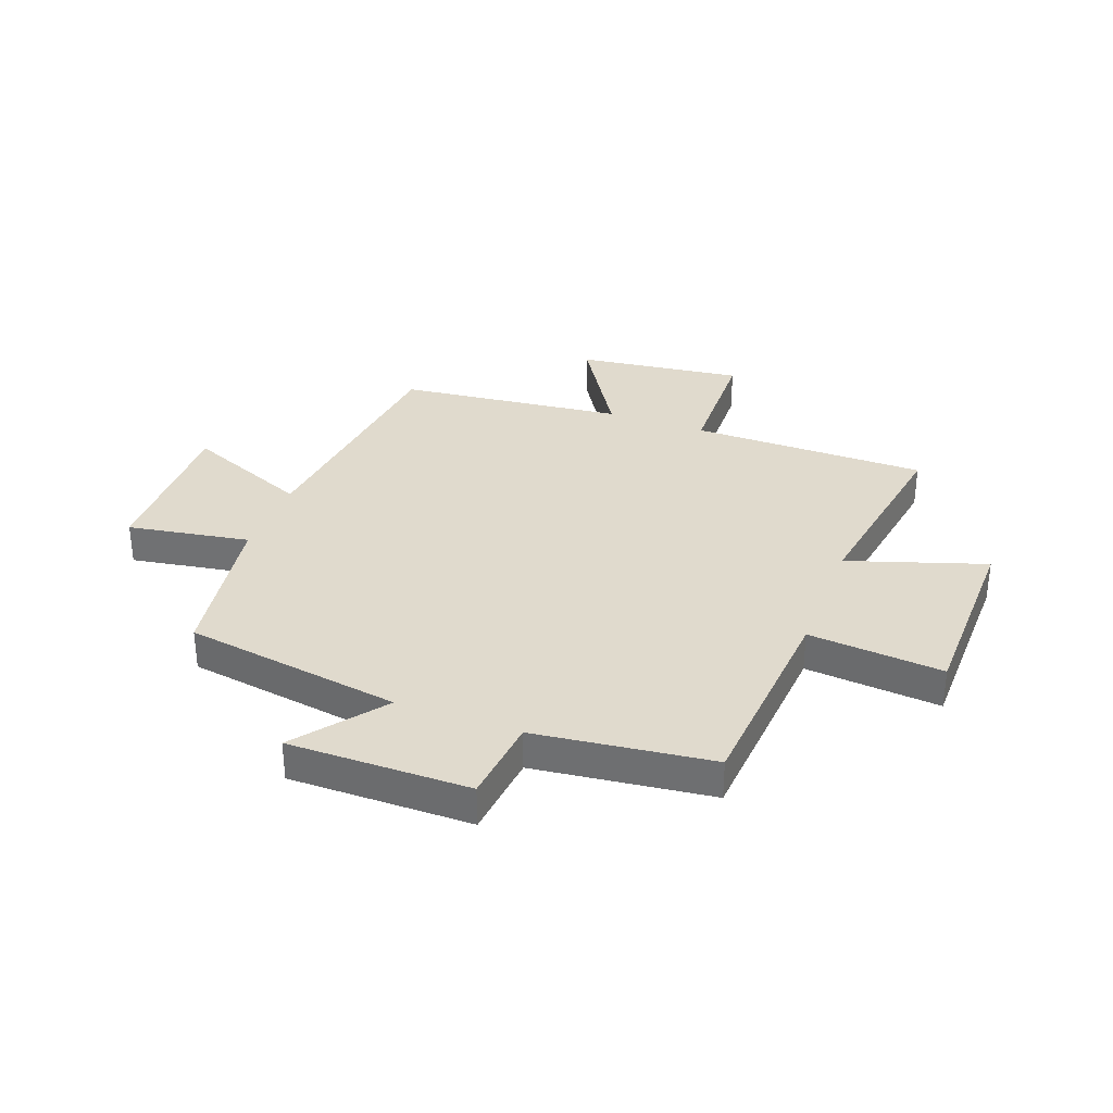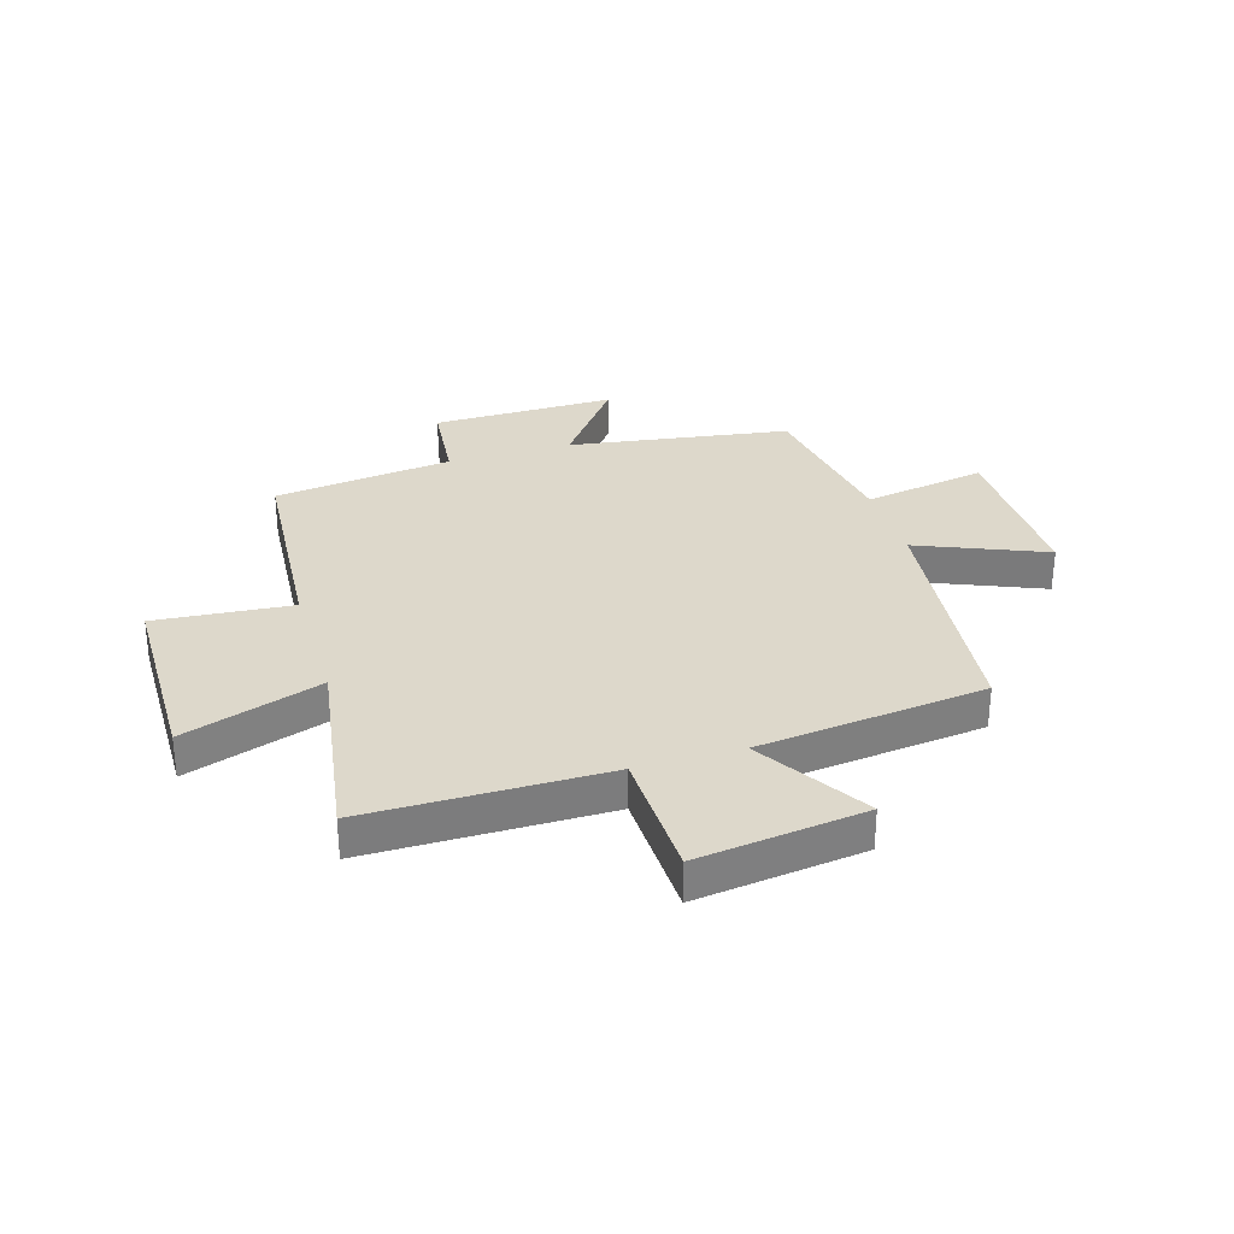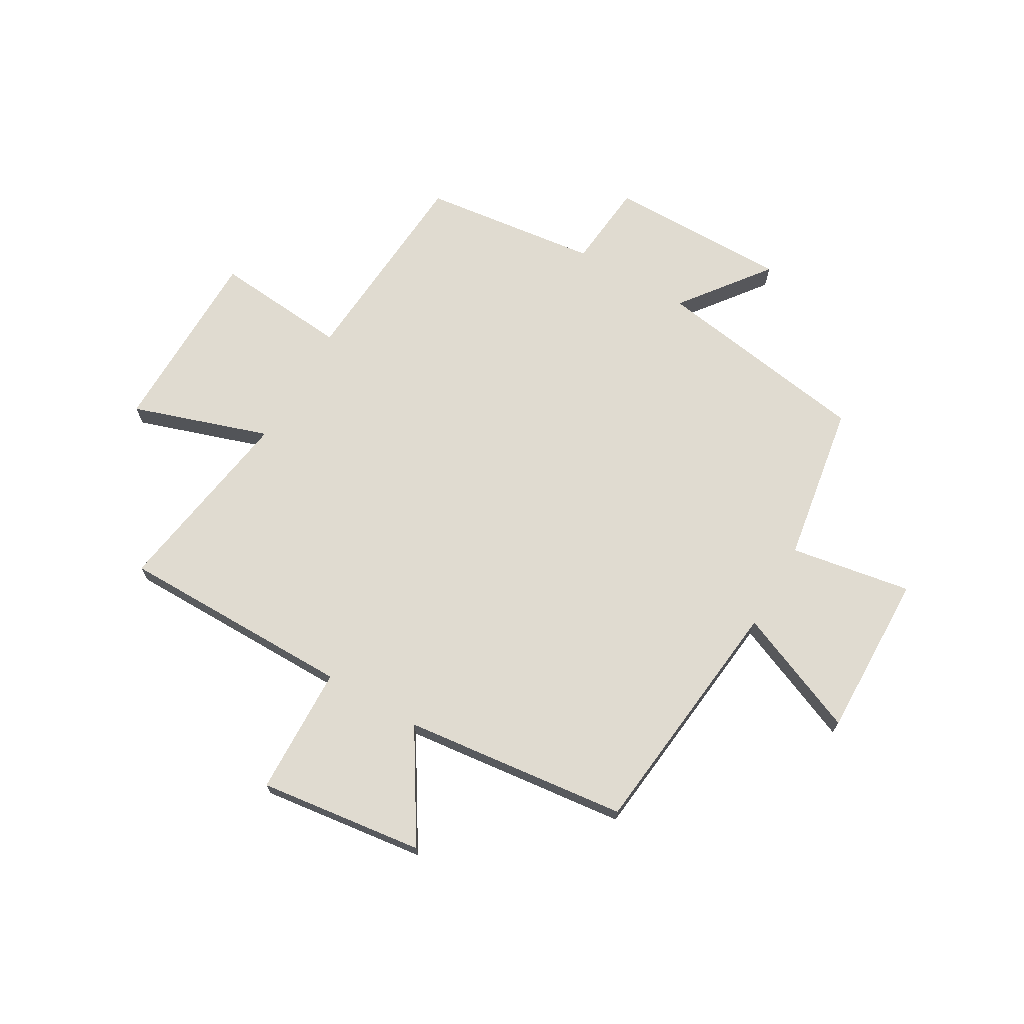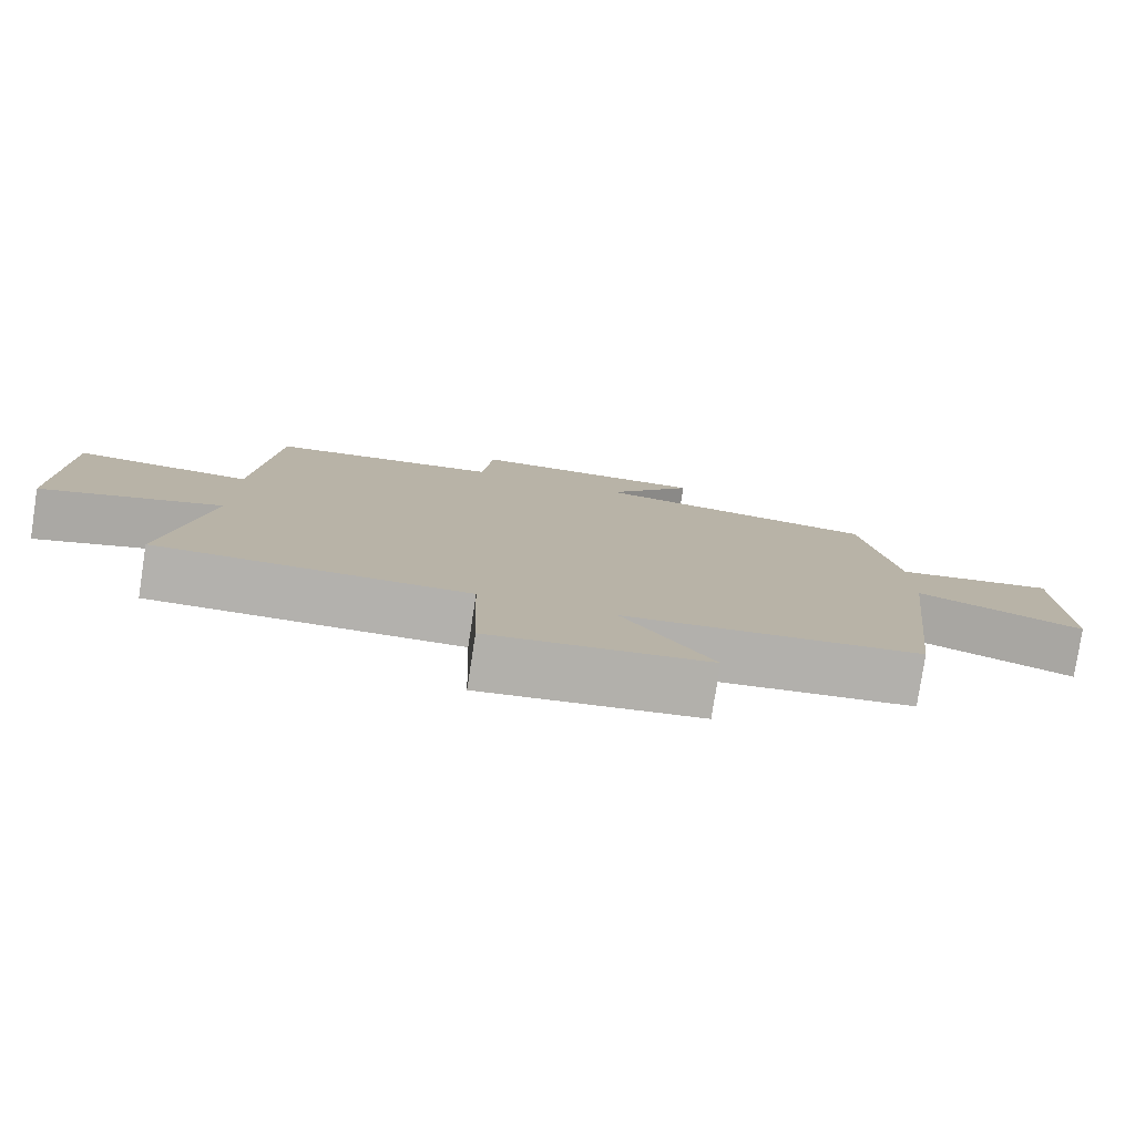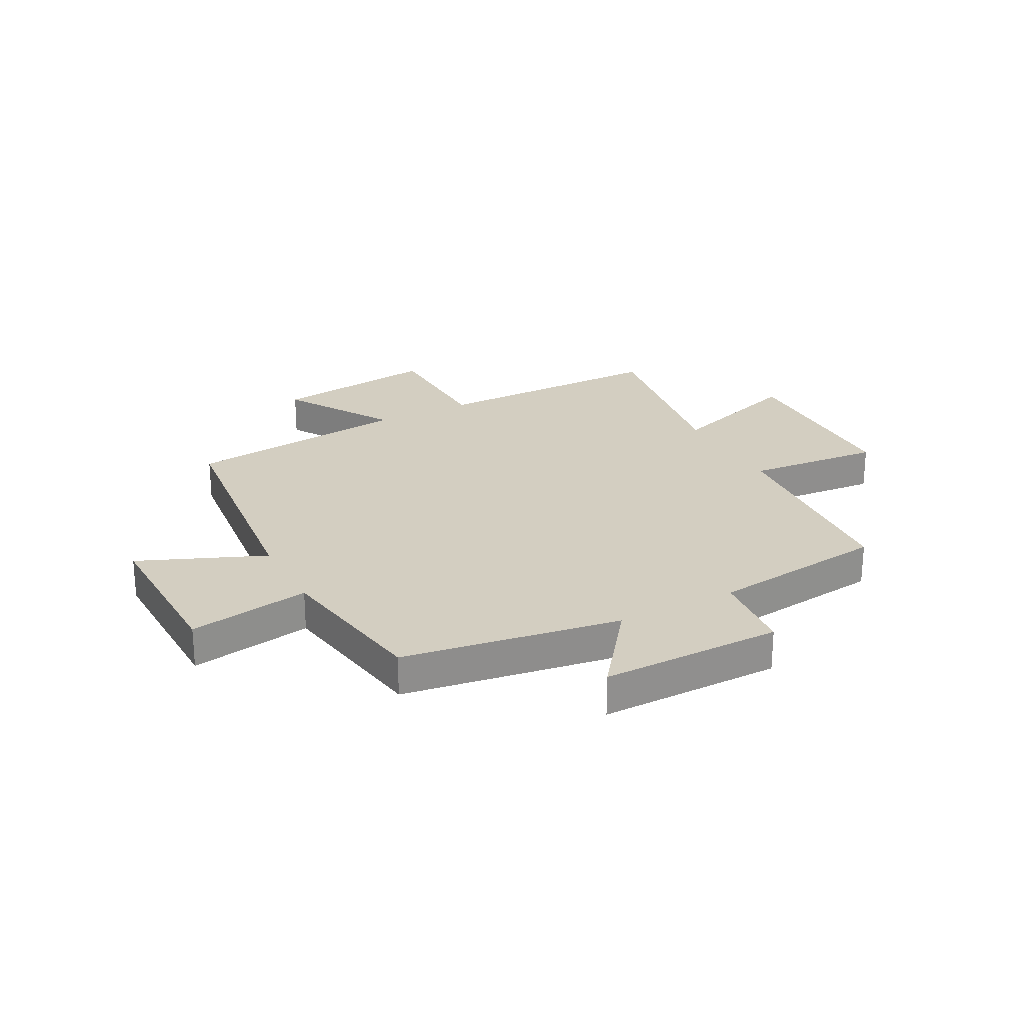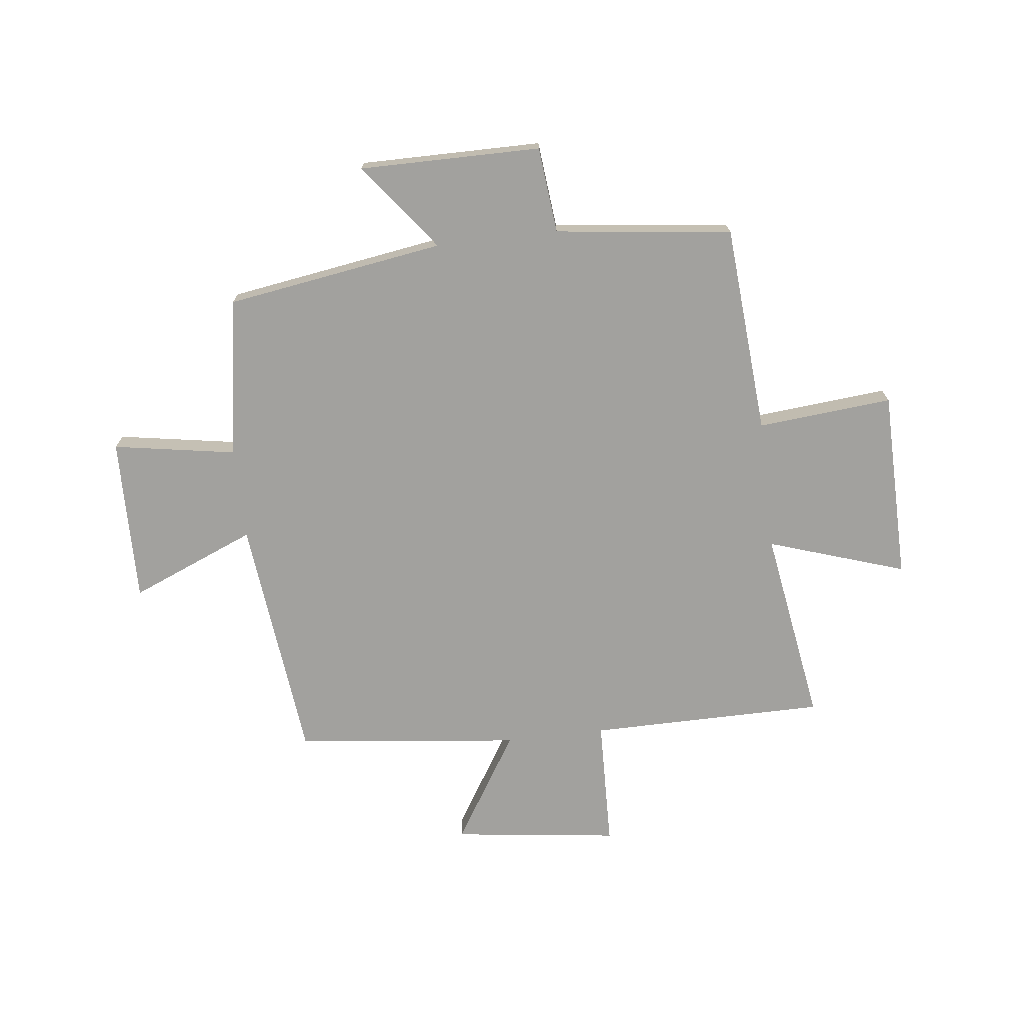
<metadata>
{"format":"obj","ext":"obj","renderer":"f3d","projection":"perspective","resolution":1024,"background":"white","views":[{"elev":33.1,"azim":20.6,"up":"+Y"},{"elev":31.1,"azim":163.2,"up":"+Y"},{"elev":70.1,"azim":-149.9,"up":"+Y"},{"elev":-79.3,"azim":171.3,"up":"+Z"},{"elev":25.0,"azim":-27.8,"up":"+Y"},{"elev":-72.0,"azim":6.8,"up":"+Y"}]}
</metadata>
<code>
v -0.452 0.07 -0.454
v -0.5 0.07 -0.012
v -0.724 0.07 -0.105
v -0.718 0.07 0.191
v -0.5 0.07 0.154
v -0.453 0.07 0.44
v -0.063 0.07 0.5
v -0.182 0.07 0.656
v 0.142 0.07 0.654
v 0.157 0.07 0.5
v 0.473 0.07 0.461
v 0.5 0.07 0.088
v 0.741 0.07 0.109
v 0.745 0.07 -0.231
v 0.5 0.07 -0.15
v 0.555 0.07 -0.499
v 0.133 0.07 -0.5
v 0.126 0.07 -0.732
v -0.17 0.07 -0.694
v -0.049 0.07 -0.5
v -0.452 0 -0.454
v -0.5 0 -0.012
v -0.724 0 -0.105
v -0.718 0 0.191
v -0.5 0 0.154
v -0.453 0 0.44
v -0.063 0 0.5
v -0.182 0 0.656
v 0.142 0 0.654
v 0.157 0 0.5
v 0.473 0 0.461
v 0.5 0 0.088
v 0.741 0 0.109
v 0.745 0 -0.231
v 0.5 0 -0.15
v 0.555 0 -0.499
v 0.133 0 -0.5
v 0.126 0 -0.732
v -0.17 0 -0.694
v -0.049 0 -0.5
f 17 18 19 20
f 20 1 2
f 17 20 2
f 16 17 2
f 15 16 2
f 12 13 14 15
f 12 15 2
f 11 12 2
f 10 11 2
f 7 8 9 10
f 7 10 2
f 6 7 2
f 5 6 2
f 2 3 4 5
f 40 39 38 37
f 22 21 40
f 22 40 37
f 22 37 36
f 22 36 35
f 35 34 33 32
f 22 35 32
f 22 32 31
f 22 31 30
f 30 29 28 27
f 22 30 27
f 22 27 26
f 22 26 25
f 25 24 23 22
f 1 21 22 2
f 2 22 23 3
f 3 23 24 4
f 4 24 25 5
f 5 25 26 6
f 6 26 27 7
f 7 27 28 8
f 8 28 29 9
f 9 29 30 10
f 10 30 31 11
f 11 31 32 12
f 12 32 33 13
f 13 33 34 14
f 14 34 35 15
f 15 35 36 16
f 16 36 37 17
f 17 37 38 18
f 18 38 39 19
f 19 39 40 20
f 20 40 21 1

</code>
